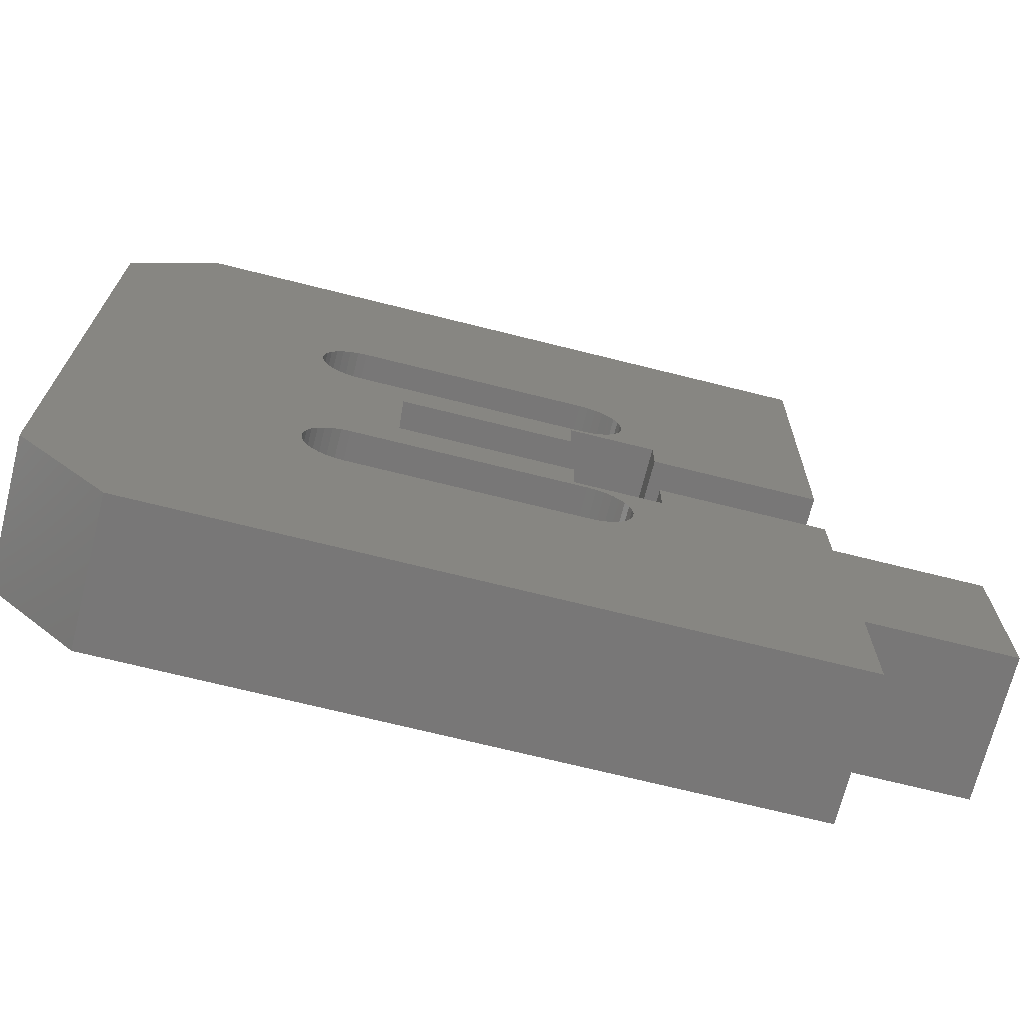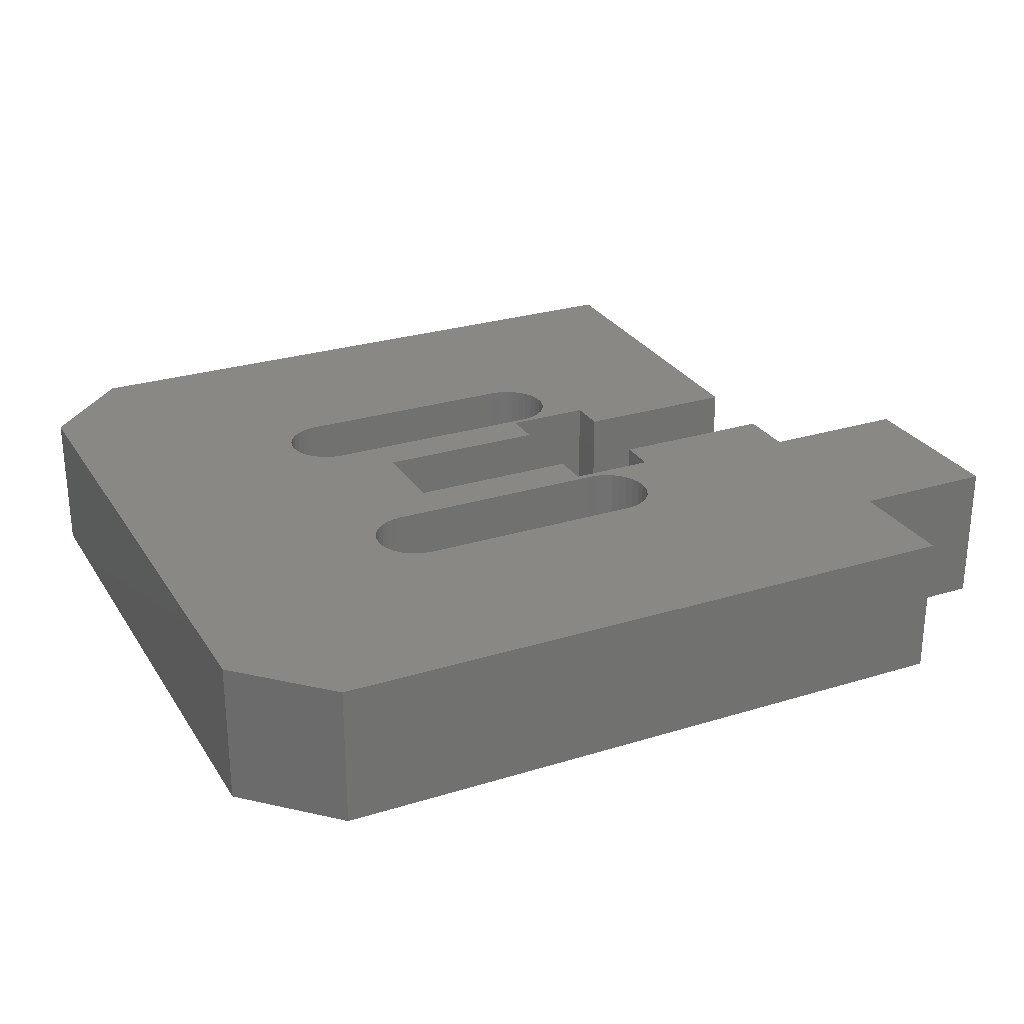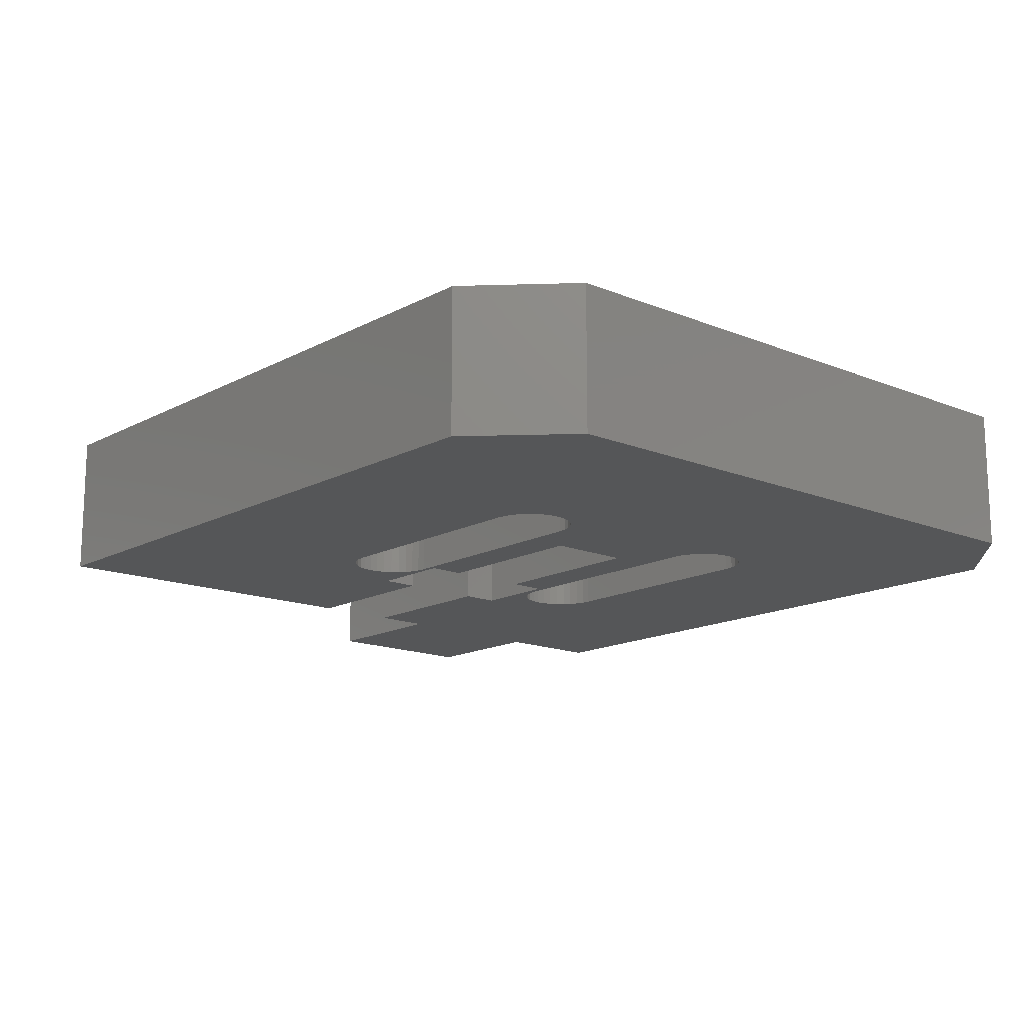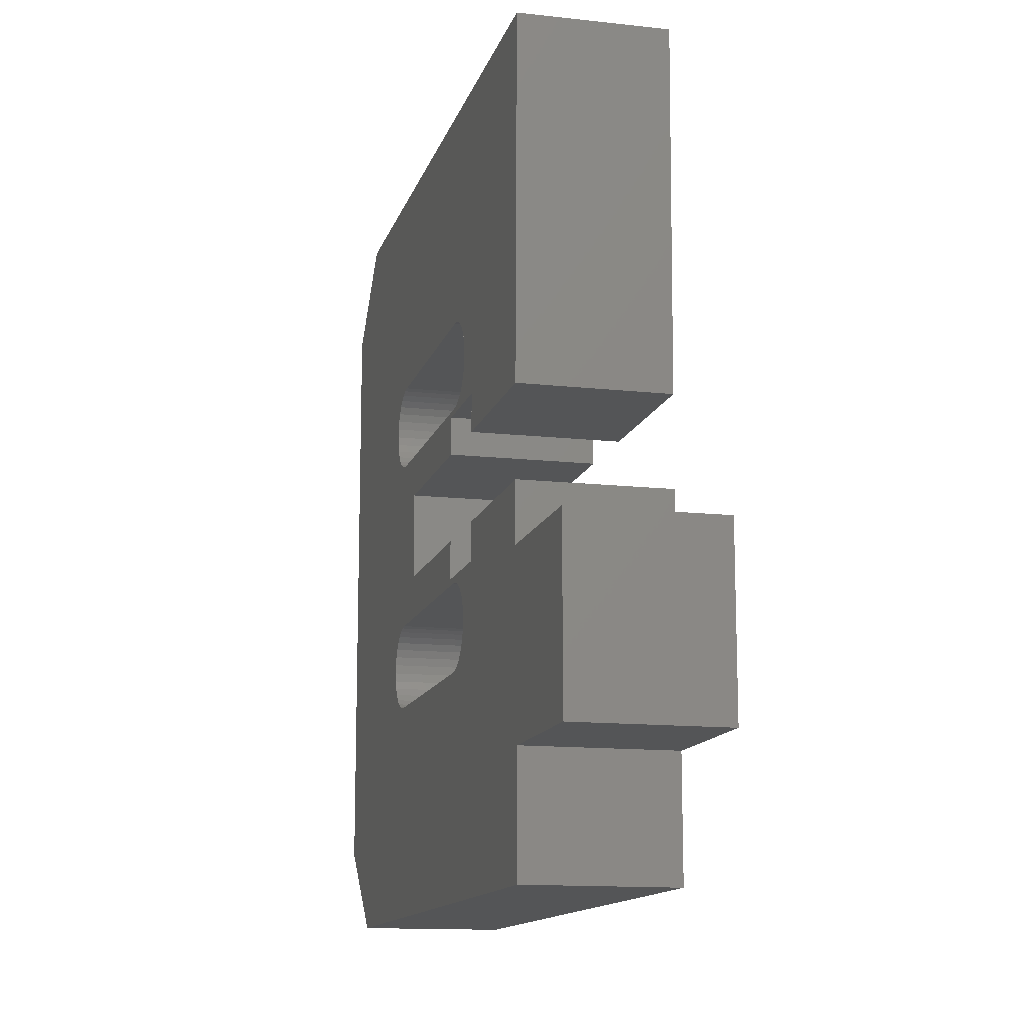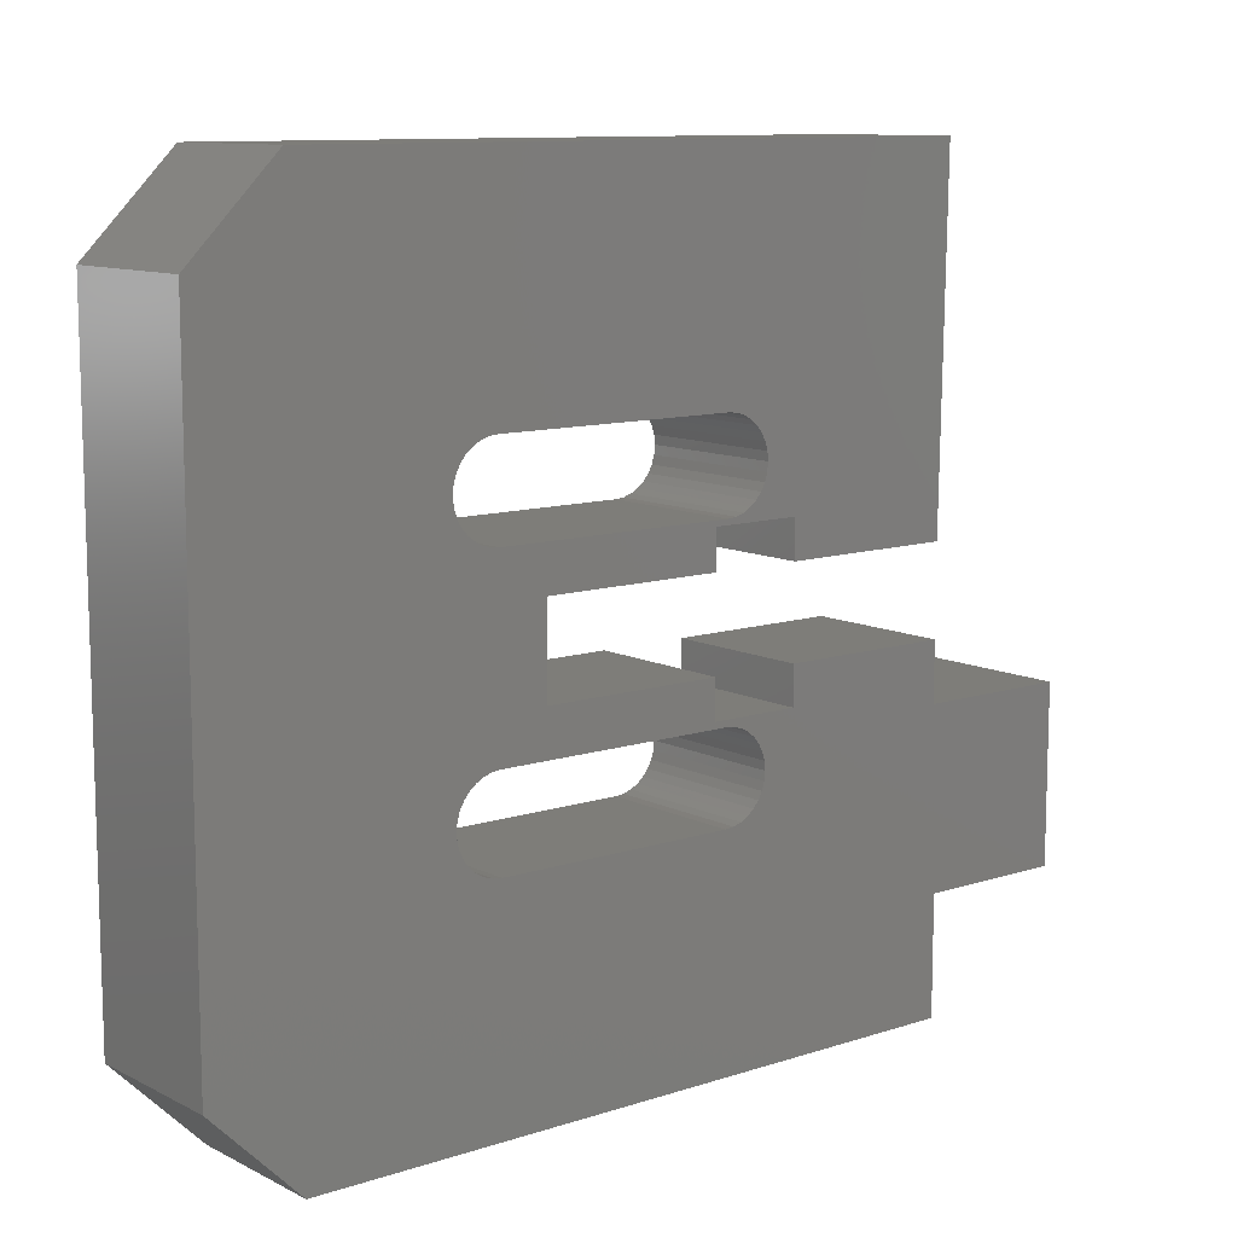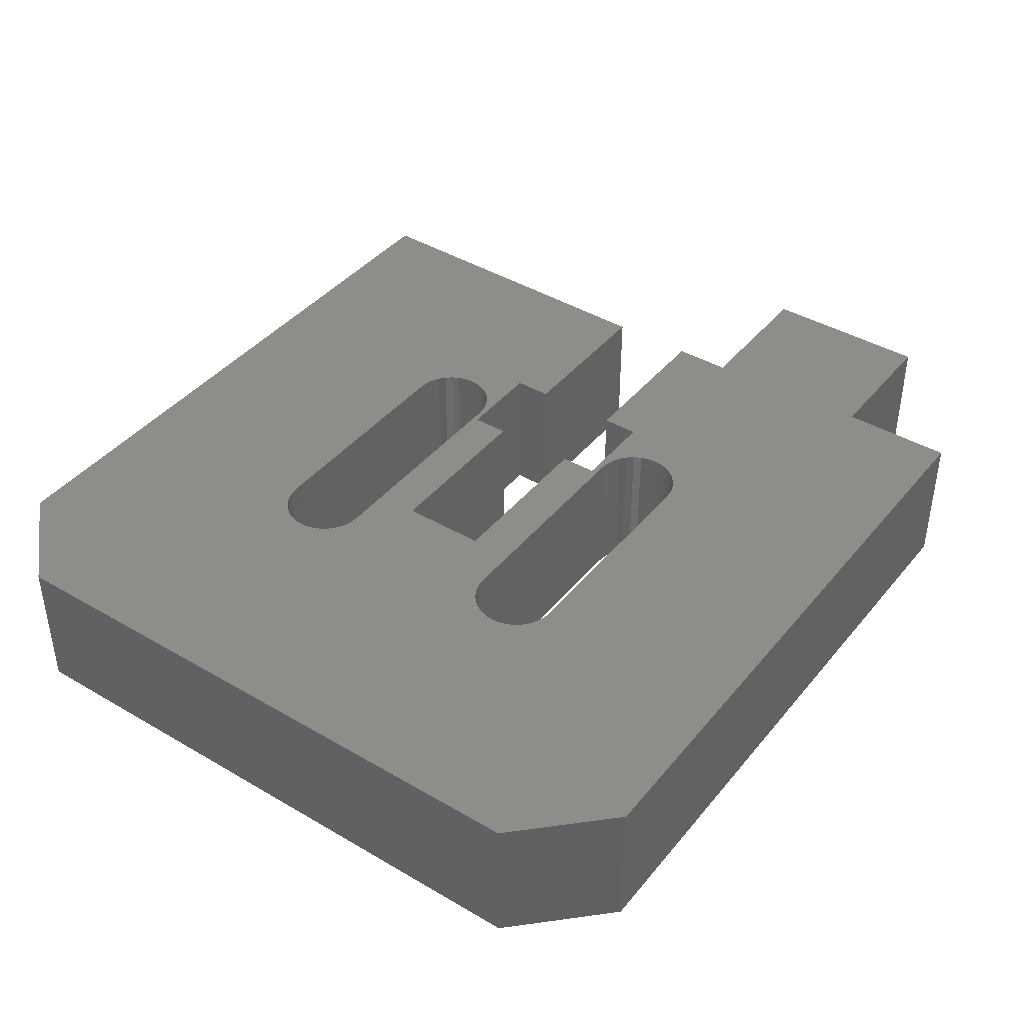
<metadata>
{"format":"stl","ext":"stl","renderer":"f3d","projection":"perspective","resolution":1024,"background":"white","views":[{"elev":-70.1,"azim":-14.1,"up":"+Y"},{"elev":27.0,"azim":-25.7,"up":"+Z"},{"elev":-15.1,"azim":-131.3,"up":"+Z"},{"elev":-13.3,"azim":75.8,"up":"+Y"},{"elev":10.6,"azim":-39.2,"up":"+Y"},{"elev":41.1,"azim":-54.5,"up":"+Z"}]}
</metadata>
<code>
# stl→obj: 180 verts, 364 faces
v -15.5 10.5 5
v -12.5 13.5 5
v -15.5 10.5 0
v -12.5 13.5 0
v -15.5 -10.5 5
v -15.5 -10.5 0
v -6.07 5.98 0
v 10.5 13.5 0
v 4.5 1.5 0
v 10.3 1.5 0
v 4.5 2.8 0
v 3.174 3.642 0
v 1.931 5.98 0
v 10.3 -1.5 0
v 4.5 -2.8 0
v 4.5 -1.5 0
v 2.515 -3.137 0
v 1.5 -2.8 0
v 10.5 -13.5 0
v 10.5 -9.5 0
v 2.233 -5.989 0
v 15.5 -3.5 0
v 15.5 -9.5 0
v -6.653 3.099 0
v -4.5 1.5 0
v -6.908 3.237 0
v -12.5 -13.5 0
v -7.569 4.481 0
v -7.539 4.178 0
v 1.931 2.981 0
v -6.07 2.981 0
v -7.452 3.897 0
v -7.313 3.642 0
v -7.13 3.42 0
v -6.372 3.011 0
v 1.5 2.8 0
v 3.313 3.897 0
v 3.313 5.064 0
v 3.4 4.783 0
v 2.233 3.011 0
v 3.431 4.481 0
v 2.515 3.099 0
v 3.4 4.178 0
v 2.769 3.237 0
v 2.991 3.42 0
v 3.174 5.319 0
v 2.991 5.541 0
v 2.769 5.724 0
v -6.653 -3.137 0
v -4.5 -1.5 0
v -6.372 -3.05 0
v 1.5 -1.5 0
v -6.07 -3.019 0
v -7.313 -5.358 0
v -7.452 -5.103 0
v -7.13 -5.58 0
v 2.233 5.95 0
v -6.372 5.95 0
v -6.653 5.862 0
v -6.908 5.724 0
v -7.13 5.541 0
v 3.174 -5.358 0
v 10.3 -3.5 0
v 2.991 -5.58 0
v -7.452 5.064 0
v -7.313 5.319 0
v -7.539 4.783 0
v -6.653 -5.902 0
v -6.908 -5.763 0
v -7.569 -4.519 0
v -7.539 -4.821 0
v 1.931 -6.02 0
v -6.07 -6.02 0
v -6.372 -5.989 0
v 2.769 -5.763 0
v 2.515 -5.902 0
v 2.769 -3.275 0
v 2.991 -3.459 0
v 3.313 -5.103 0
v 3.4 -4.821 0
v 3.431 -4.519 0
v 3.4 -4.217 0
v 3.313 -3.935 0
v 3.174 -3.68 0
v 2.233 -3.05 0
v 1.931 -3.019 0
v -7.313 -3.681 0
v -7.13 -3.459 0
v -7.452 -3.935 0
v -7.539 -4.217 0
v 2.515 5.863 0
v 1.5 1.5 0
v -6.908 -3.275 0
v 10.5 13.5 5
v -12.5 -13.5 5
v 10.5 -13.5 5
v 15.5 -3.5 5
v 10.5 -9.5 5
v 15.5 -9.5 5
v 2.233 -5.989 5
v 1.931 -6.02 5
v 3.174 -5.358 5
v 2.991 -5.58 5
v 10.3 -3.5 5
v 4.5 -1.5 5
v 4.5 -2.8 5
v 10.3 -1.5 5
v 3.313 -3.935 5
v 3.4 -4.217 5
v 2.769 -3.275 5
v 2.991 -3.459 5
v -6.07 2.981 5
v -4.5 1.5 5
v 1.5 2.8 5
v 1.5 1.5 5
v -6.07 -3.019 5
v 1.5 -1.5 5
v -4.5 -1.5 5
v 2.233 3.011 5
v 4.5 2.8 5
v -7.313 5.319 5
v -7.13 5.541 5
v 10.3 1.5 5
v 3.313 5.064 5
v 3.4 4.783 5
v -7.452 -3.935 5
v -7.313 -3.681 5
v -7.569 4.481 5
v -6.653 -3.137 5
v -6.372 -3.05 5
v -7.539 4.783 5
v -6.653 -5.902 5
v -6.908 -5.763 5
v -7.452 5.064 5
v -6.653 5.862 5
v -6.372 5.95 5
v -6.07 5.98 5
v 1.931 5.98 5
v -6.908 5.724 5
v 1.5 -2.8 5
v -6.07 -6.02 5
v 1.931 -3.019 5
v 2.233 5.95 5
v 2.515 5.863 5
v 2.769 5.724 5
v 2.991 5.541 5
v 3.174 5.319 5
v 3.431 4.481 5
v 3.4 4.178 5
v 3.313 3.897 5
v 3.174 3.642 5
v 2.991 3.42 5
v 2.769 3.237 5
v 2.515 3.099 5
v -6.372 3.011 5
v -6.653 3.099 5
v -6.908 3.237 5
v -7.13 3.42 5
v -7.313 3.642 5
v -7.452 3.897 5
v -7.539 4.178 5
v -7.539 -4.217 5
v -7.569 -4.519 5
v -6.908 -3.275 5
v -7.13 -3.459 5
v 4.5 1.5 5
v 2.233 -3.05 5
v 2.515 -3.137 5
v 3.174 -3.68 5
v 3.431 -4.519 5
v 3.4 -4.821 5
v 3.313 -5.103 5
v 2.769 -5.763 5
v 2.515 -5.902 5
v -6.372 -5.989 5
v -7.13 -5.58 5
v -7.313 -5.358 5
v -7.452 -5.103 5
v -7.539 -4.821 5
v 1.931 2.981 5
f 1 2 3
f 3 2 4
f 5 1 6
f 6 1 3
f 3 4 6
f 7 4 8
f 9 8 10
f 11 8 9
f 12 8 11
f 7 8 13
f 14 15 16
f 17 18 15
f 19 6 20
f 21 22 6
f 20 22 23
f 6 22 20
f 24 25 26
f 6 19 27
f 6 4 28
f 6 28 29
f 30 25 31
f 6 29 32
f 6 32 33
f 6 33 34
f 6 34 26
f 6 26 25
f 35 25 24
f 31 25 35
f 30 36 25
f 37 8 12
f 36 30 11
f 38 8 39
f 30 40 11
f 39 8 41
f 40 42 11
f 41 8 43
f 42 44 11
f 43 8 37
f 44 45 11
f 45 12 11
f 46 8 38
f 47 8 46
f 48 8 47
f 49 50 51
f 52 53 50
f 54 6 55
f 56 6 54
f 57 13 8
f 58 4 7
f 59 4 58
f 60 4 59
f 61 4 60
f 62 63 64
f 65 4 66
f 67 4 65
f 28 4 67
f 68 6 69
f 6 70 71
f 6 56 69
f 72 6 73
f 66 4 61
f 6 68 74
f 6 74 73
f 75 63 76
f 76 22 21
f 72 21 6
f 63 22 76
f 77 15 78
f 63 75 64
f 14 63 62
f 14 62 79
f 14 79 80
f 14 80 81
f 14 81 82
f 15 14 83
f 15 83 84
f 15 84 78
f 53 52 18
f 85 18 17
f 77 17 15
f 53 18 86
f 51 50 53
f 87 6 88
f 55 6 71
f 89 6 87
f 90 6 89
f 57 8 91
f 83 14 82
f 91 8 48
f 86 18 85
f 25 36 92
f 70 6 90
f 50 49 93
f 88 6 25
f 93 88 25
f 50 93 25
f 2 94 4
f 4 94 8
f 5 95 96
f 97 5 98
f 98 5 96
f 97 98 99
f 100 5 97
f 100 101 5
f 102 103 104
f 105 106 107
f 108 109 107
f 110 111 106
f 112 5 113
f 114 113 115
f 116 117 118
f 119 114 120
f 121 122 2
f 94 120 123
f 124 125 94
f 1 5 2
f 126 127 5
f 2 5 128
f 129 130 118
f 2 128 131
f 132 133 5
f 2 131 134
f 135 136 94
f 2 134 121
f 137 138 94
f 136 137 94
f 2 122 139
f 2 135 94
f 2 139 135
f 116 140 117
f 101 141 5
f 116 142 140
f 94 138 143
f 94 143 144
f 94 144 145
f 94 145 146
f 94 146 147
f 94 147 124
f 94 125 120
f 125 148 120
f 148 149 120
f 149 150 120
f 150 151 120
f 151 152 120
f 152 153 120
f 153 154 120
f 154 119 120
f 130 116 118
f 155 5 112
f 156 5 155
f 157 5 156
f 158 5 157
f 159 5 158
f 160 5 159
f 161 5 160
f 128 5 161
f 162 5 163
f 126 5 162
f 164 129 118
f 113 5 127
f 113 127 165
f 113 164 118
f 113 165 164
f 166 123 120
f 142 167 106
f 167 168 106
f 168 110 106
f 106 111 107
f 111 169 107
f 169 108 107
f 107 109 104
f 109 170 104
f 170 171 104
f 171 172 104
f 172 102 104
f 104 103 97
f 103 173 97
f 173 174 97
f 174 100 97
f 175 5 141
f 132 5 175
f 176 5 133
f 177 5 176
f 178 5 177
f 179 5 178
f 163 5 179
f 106 140 142
f 119 180 114
f 180 113 114
f 180 112 113
f 27 95 6
f 6 95 5
f 27 19 96
f 95 27 96
f 19 20 98
f 96 19 98
f 20 23 99
f 98 20 99
f 23 22 97
f 99 23 97
f 104 97 63
f 63 97 22
f 63 14 107
f 104 63 107
f 105 107 16
f 16 107 14
f 106 105 15
f 15 105 16
f 140 106 18
f 18 106 15
f 18 52 117
f 140 18 117
f 118 117 50
f 50 117 52
f 50 25 113
f 118 50 113
f 25 92 115
f 113 25 115
f 92 36 114
f 115 92 114
f 36 11 120
f 114 36 120
f 166 120 9
f 9 120 11
f 9 10 123
f 166 9 123
f 10 8 94
f 123 10 94
f 28 67 131
f 128 28 131
f 28 128 161
f 29 28 161
f 67 65 134
f 131 67 134
f 65 66 121
f 134 65 121
f 66 61 122
f 121 66 122
f 61 60 139
f 122 61 139
f 60 59 135
f 139 60 135
f 59 58 136
f 135 59 136
f 58 7 137
f 136 58 137
f 7 13 138
f 137 7 138
f 13 57 143
f 138 13 143
f 57 91 144
f 143 57 144
f 91 48 145
f 144 91 145
f 48 47 146
f 145 48 146
f 46 147 47
f 47 147 146
f 38 124 46
f 46 124 147
f 39 125 38
f 38 125 124
f 41 148 39
f 39 148 125
f 149 148 43
f 43 148 41
f 150 149 37
f 37 149 43
f 151 150 12
f 12 150 37
f 152 151 45
f 45 151 12
f 153 152 44
f 44 152 45
f 154 153 42
f 42 153 44
f 119 154 40
f 40 154 42
f 180 119 30
f 30 119 40
f 112 180 31
f 31 180 30
f 155 112 35
f 35 112 31
f 156 155 24
f 24 155 35
f 157 156 26
f 26 156 24
f 158 157 34
f 34 157 26
f 33 159 158
f 34 33 158
f 32 160 159
f 33 32 159
f 29 161 160
f 32 29 160
f 70 90 162
f 163 70 162
f 70 163 179
f 71 70 179
f 90 89 126
f 162 90 126
f 89 87 127
f 126 89 127
f 87 88 165
f 127 87 165
f 88 93 164
f 165 88 164
f 93 49 129
f 164 93 129
f 49 51 130
f 129 49 130
f 51 53 116
f 130 51 116
f 53 86 142
f 116 53 142
f 86 85 167
f 142 86 167
f 85 17 168
f 167 85 168
f 17 77 110
f 168 17 110
f 77 78 111
f 110 77 111
f 84 169 78
f 78 169 111
f 83 108 84
f 84 108 169
f 82 109 83
f 83 109 108
f 81 170 82
f 82 170 109
f 171 170 80
f 80 170 81
f 172 171 79
f 79 171 80
f 102 172 62
f 62 172 79
f 103 102 64
f 64 102 62
f 173 103 75
f 75 103 64
f 174 173 76
f 76 173 75
f 100 174 21
f 21 174 76
f 101 100 72
f 72 100 21
f 141 101 73
f 73 101 72
f 175 141 74
f 74 141 73
f 132 175 68
f 68 175 74
f 133 132 69
f 69 132 68
f 176 133 56
f 56 133 69
f 54 177 176
f 56 54 176
f 55 178 177
f 54 55 177
f 71 179 178
f 55 71 178

</code>
